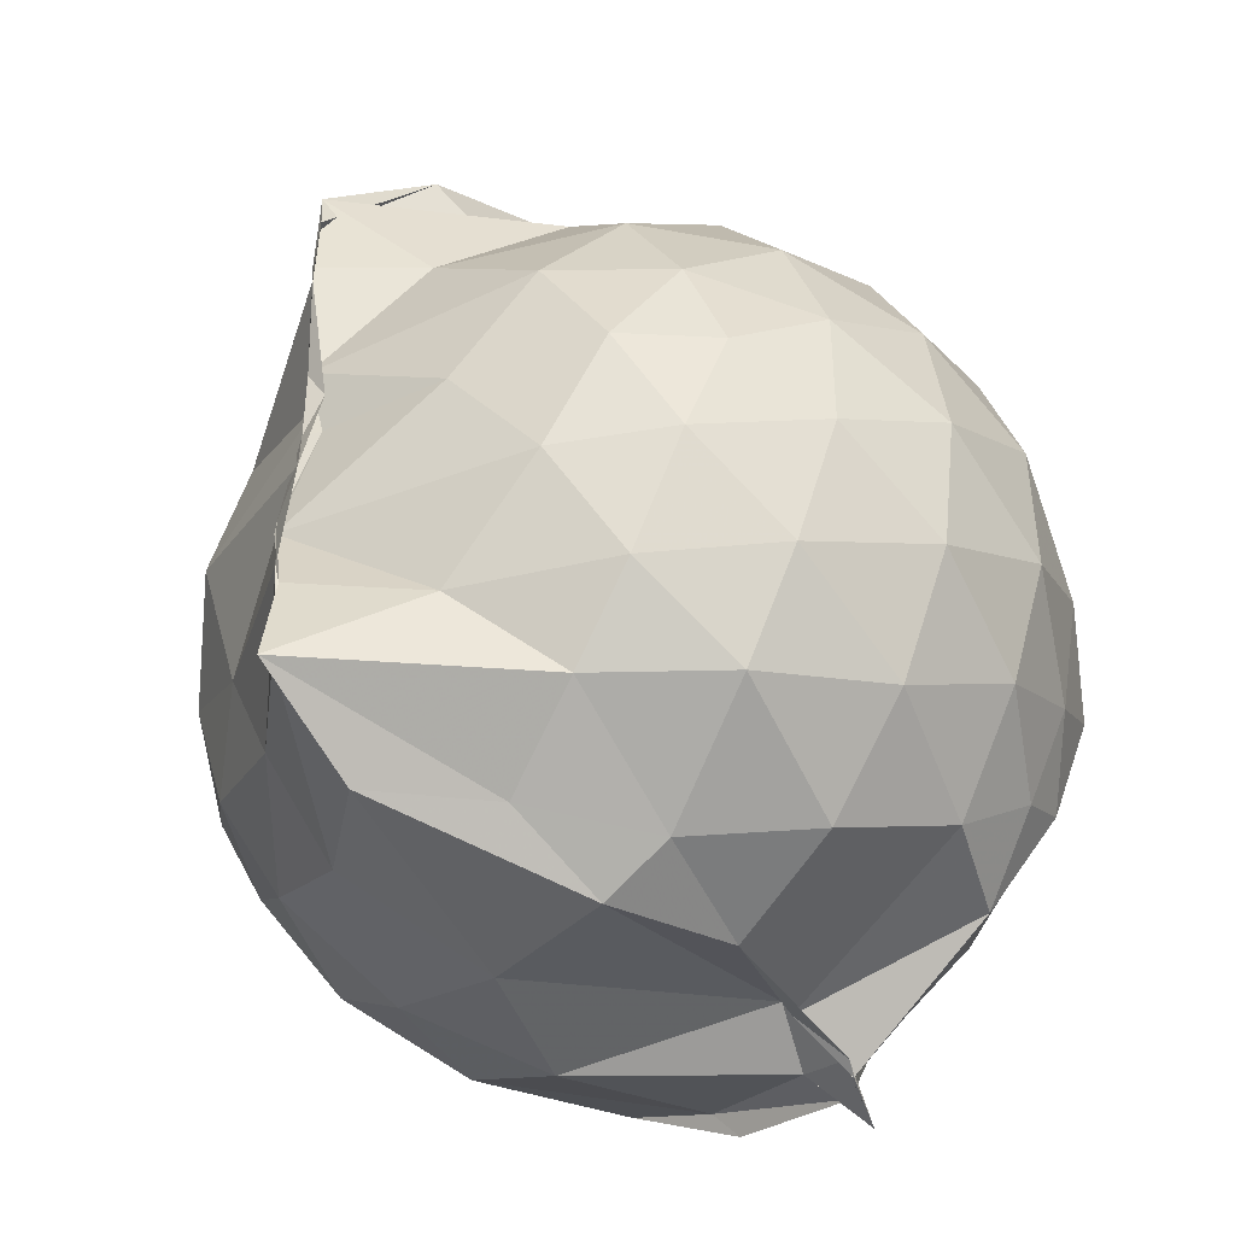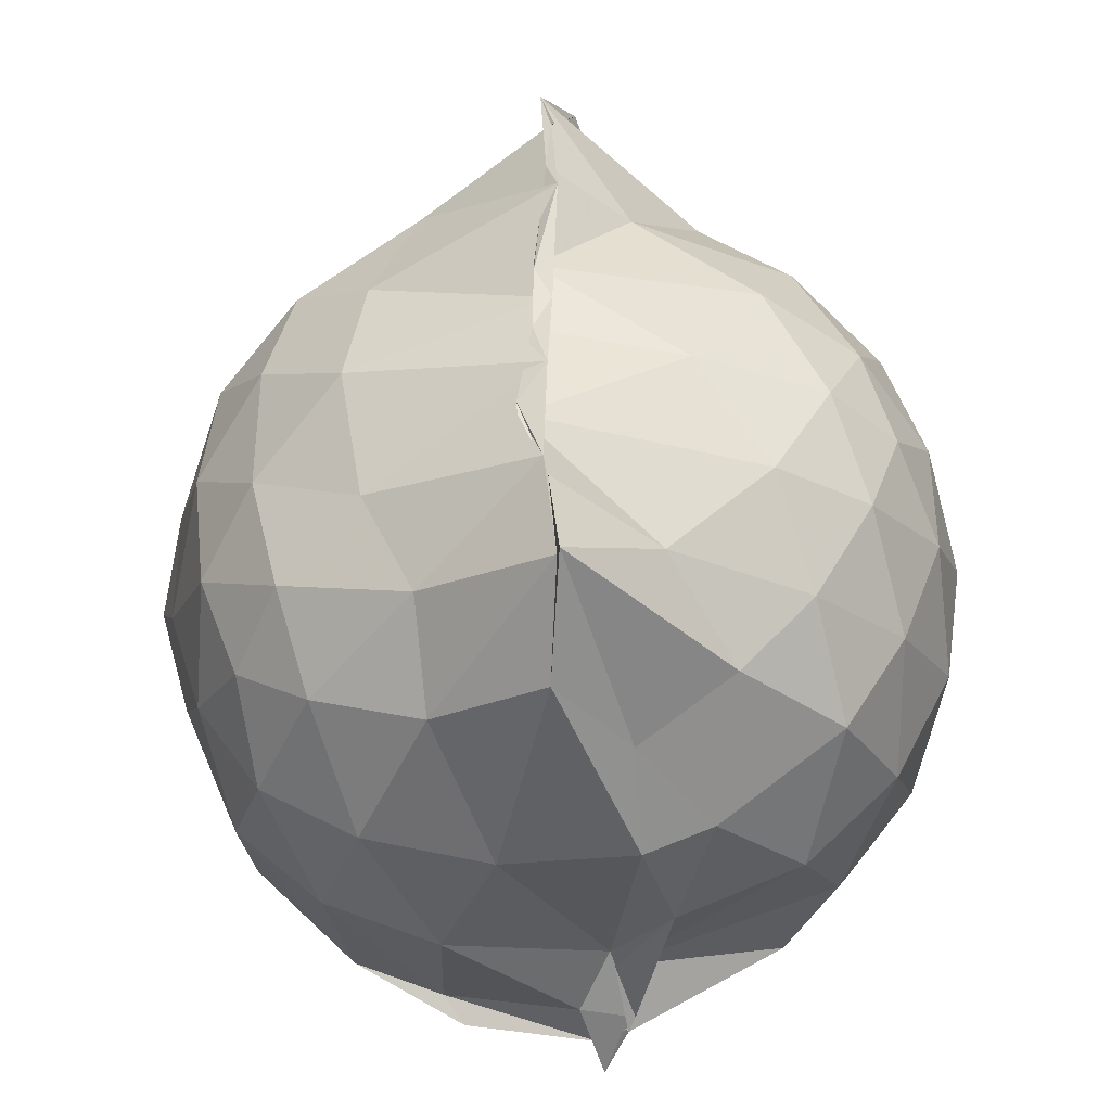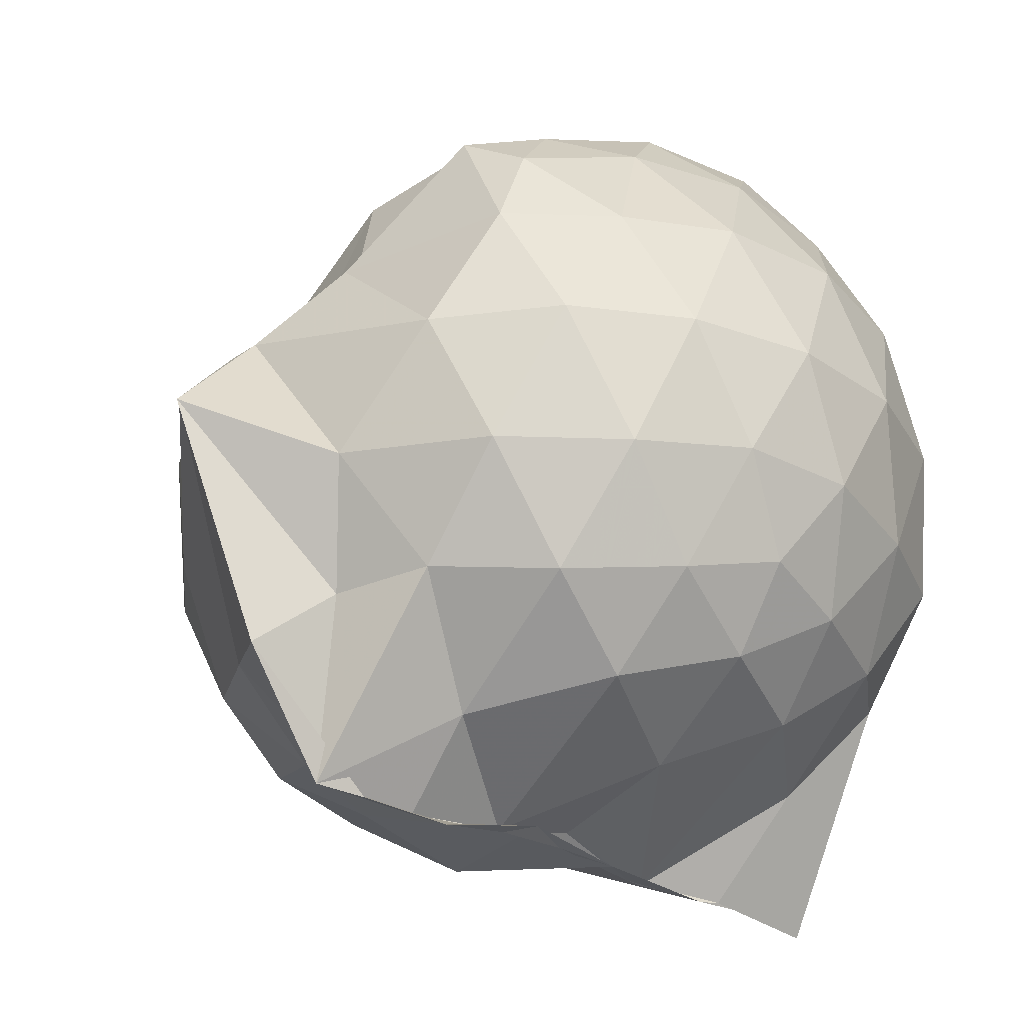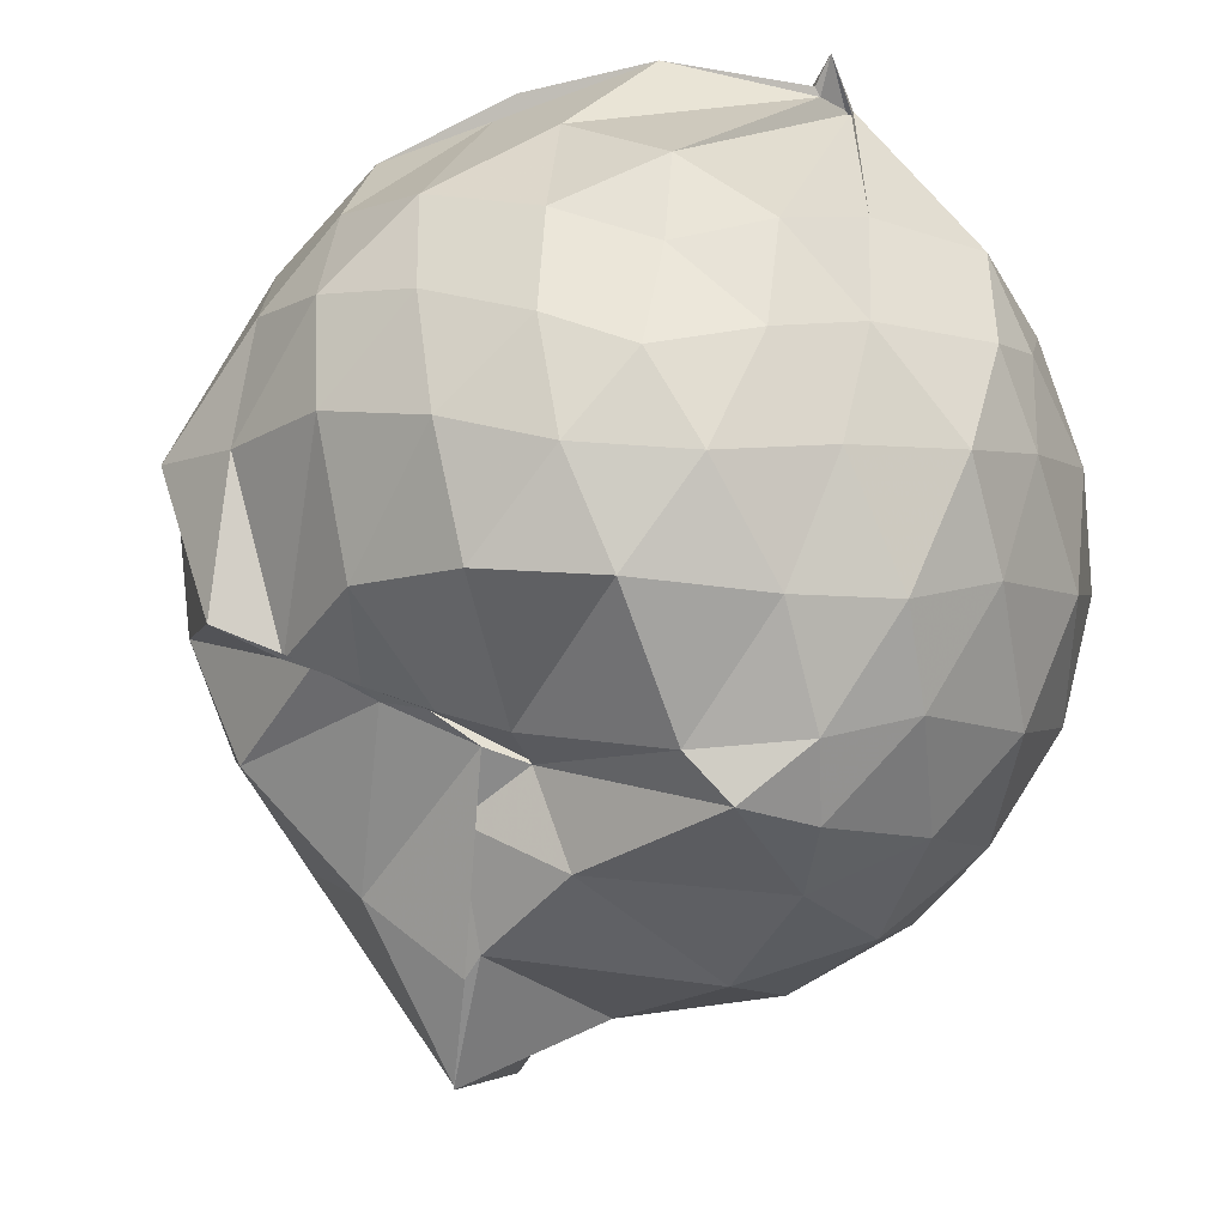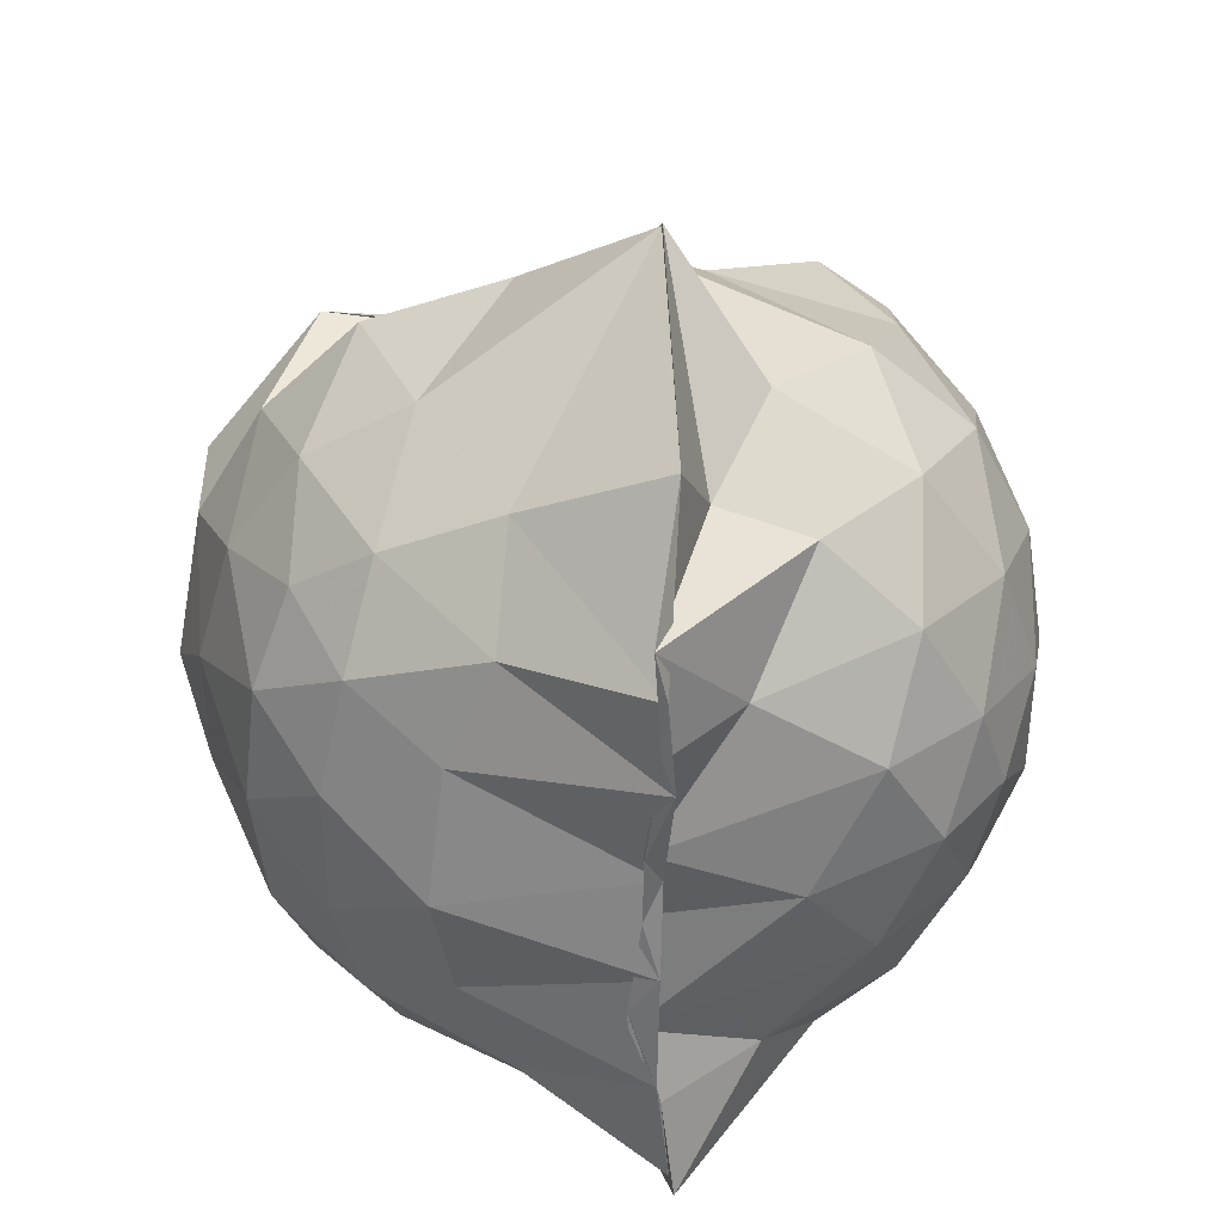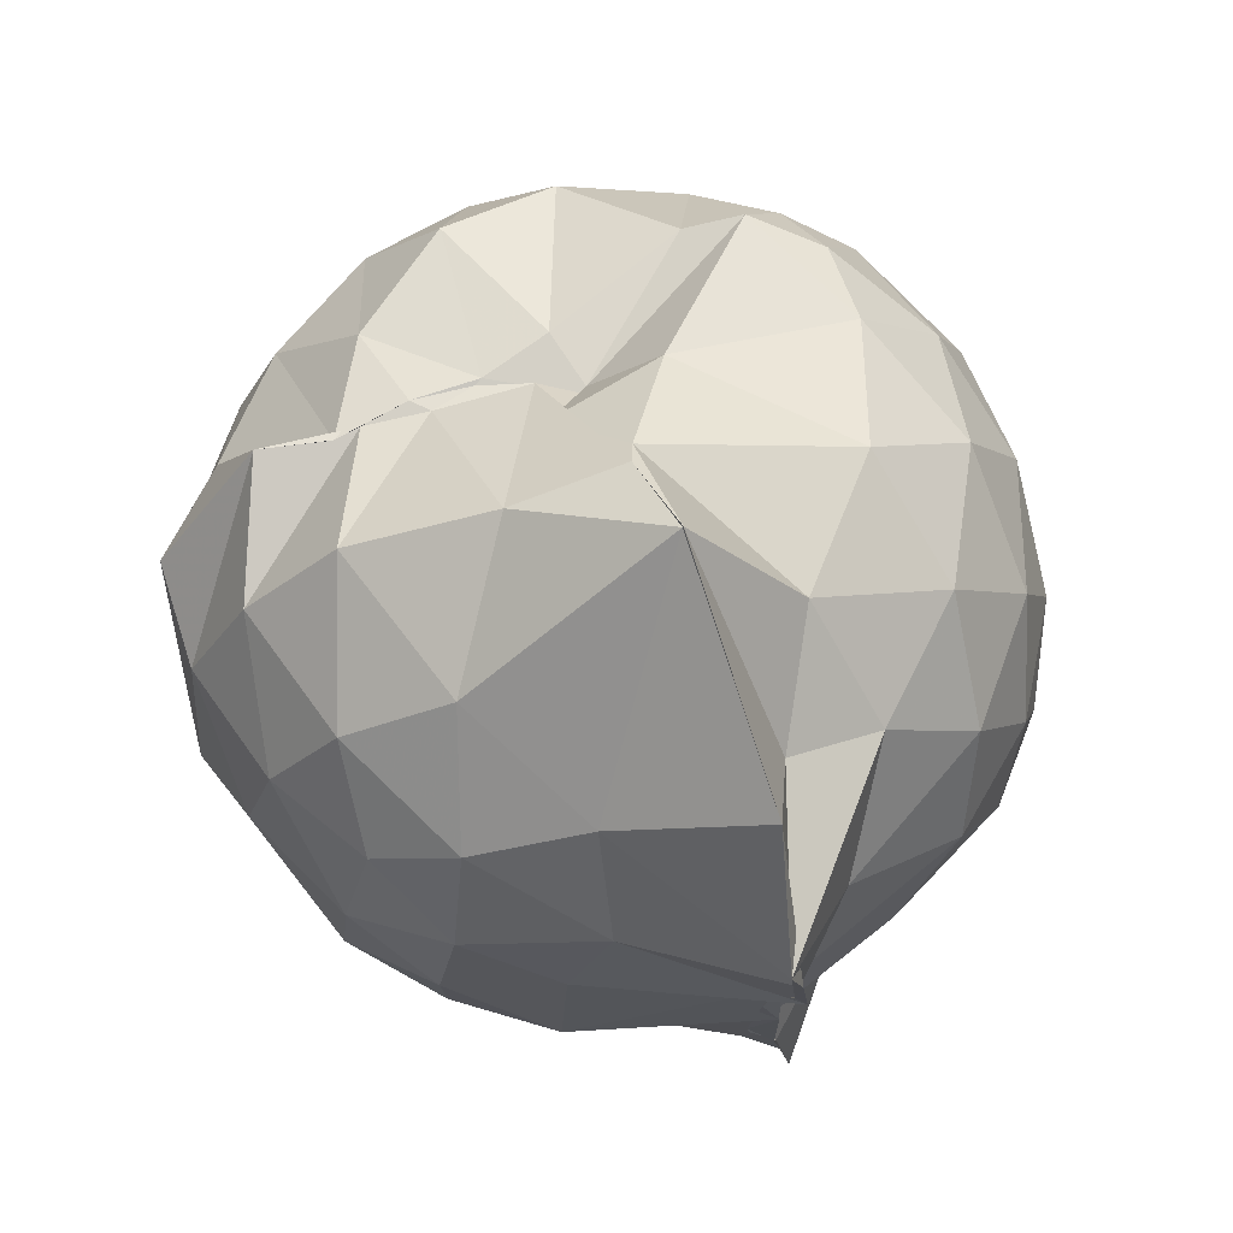
<metadata>
{"format":"obj","ext":"obj","renderer":"f3d","projection":"perspective","resolution":1024,"background":"white","views":[{"elev":-42.8,"azim":-130.9,"up":"+Y"},{"elev":-39.0,"azim":-172.6,"up":"+Y"},{"elev":-28.0,"azim":-128.3,"up":"+Z"},{"elev":67.2,"azim":-156.7,"up":"+Z"},{"elev":37.9,"azim":-179.7,"up":"+Y"},{"elev":77.3,"azim":163.7,"up":"+Y"}]}
</metadata>
<code>
v -0.9043 -0.1088 0.9926
v -0.9654 -0.07247 -0.8195
v -0.1179 -0.07985 0.557
v -0.1897 0.1872 0.5436
v -0.4378 0.499 0.4335
v -0.6023 0.5009 0.4699
v -0.7339 0.4927 0.4652
v -0.9913 0.48 0.3626
v -0.9455 0.4952 0.4011
v -1.348 0.5087 0.6521
v -1.496 0.4506 0.5583
v -1.593 0.1998 0.6181
v -1.631 -0.09347 0.6386
v -1.598 -0.3745 0.6078
v -1.514 -0.5855 0.5716
v -1.358 -0.7439 0.5995
v -1 -0.9552 0.5659
v -0.932 -0.9882 0.6859
v -0.9228 -0.9342 0.6384
v -0.6161 -0.8789 0.6218
v -0.3433 -0.68 0.5162
v -0.1816 -0.3265 0.5986
v -0.02696 0.2059 0.3739
v -0.2814 0.4986 0.4589
v -0.4962 0.4927 0.4475
v -0.6385 0.5051 0.4354
v -0.8491 0.5096 0.4319
v -0.8473 0.6268 0.3175
v -1.095 0.6549 0.373
v -1.503 0.5237 0.3742
v -1.679 0.3197 0.3564
v -1.764 0.06516 0.3779
v -1.761 -0.2352 0.3869
v -1.678 -0.5012 0.3658
v -1.497 -0.7254 0.383
v -0.9871 -0.8709 0.4168
v -1.02 -0.9363 0.5353
v -0.8935 -0.9083 0.5342
v -0.571 -0.8161 0.5858
v -0.3678 -0.7408 0.5458
v -0.1475 -0.5388 0.4394
v -0.03659 -0.2818 0.3261
v -0.03126 0.2024 0.1379
v -0.1785 0.4459 0.167
v -0.3901 0.65 0.1797
v -0.7098 0.7872 0.131
v -0.9579 0.8561 0.1329
v -0.973 0.8118 0.1767
v -1.421 0.6563 0.0853
v -1.647 0.4569 0.0878
v -1.777 0.1998 0.08871
v -1.823 -0.09171 0.08986
v -1.778 -0.3815 0.09214
v -1.644 -0.6419 0.09048
v -1.433 -0.8419 0.1004
v -1.148 -0.9359 0.1257
v -0.9788 -0.8421 0.3994
v -0.6483 -0.9772 0.1029
v -0.3816 -0.8495 0.1043
v -0.1741 -0.6425 0.1146
v -0.03561 -0.3034 0.1071
v 0.01856 -0.08488 0.02106
v -0.1324 0.3255 -0.1503
v -0.2912 0.5485 -0.1519
v -0.5277 0.6958 -0.1789
v -0.9977 1.012 -0.05125
v -0.9992 1.019 -0.05193
v -1.211 0.734 -0.181
v -1.509 0.5466 -0.205
v -1.688 0.3064 -0.2087
v -1.776 0.04757 -0.1785
v -1.776 -0.227 -0.1778
v -1.681 -0.4892 -0.2033
v -1.544 -0.7129 -0.2101
v -1.261 -0.8872 -0.1425
v -1.108 -0.9646 -0.1722
v -0.8079 -0.9667 -0.1789
v -0.5185 -0.8823 -0.1869
v -0.2913 -0.7267 -0.1655
v -0.1399 -0.4962 -0.1601
v -0.0573 -0.2339 -0.1521
v -0.055 0.05195 -0.1597
v -0.2793 0.3933 -0.368
v -0.456 0.5257 -0.4371
v -0.7145 0.6488 -0.4793
v -1.031 0.8178 -0.5855
v -1.09 0.6455 -0.4443
v -1.297 0.5561 -0.4314
v -1.503 0.3611 -0.4572
v -1.638 0.1234 -0.4311
v -1.703 -0.08931 -0.3791
v -1.635 -0.3047 -0.4312
v -1.504 -0.5469 -0.4488
v -1.339 -0.7171 -0.4413
v -1.12 -0.8595 -0.4047
v -0.9839 -0.8811 -0.6588
v -0.7131 -0.8193 -0.4965
v -0.4529 -0.7049 -0.4402
v -0.2753 -0.5705 -0.3679
v -0.1993 -0.3646 -0.4317
v -0.1697 -0.08919 -0.4435
v -0.1992 0.1825 -0.4305
v -0.2577 -0.08607 0.7413
v -0.3659 0.1389 0.759
v -0.5428 0.398 0.6637
v -0.7515 0.4943 0.4761
v -0.9061 0.4945 0.53
v -1.223 0.4553 0.677
v -1.442 0.3427 0.6907
v -1.495 0.06625 0.7746
v -1.495 -0.2422 0.7955
v -1.458 -0.5068 0.7135
v -1.143 -0.641 0.7516
v -0.9971 -0.9526 0.5594
v -0.9401 -0.9206 0.631
v -0.5308 -0.5966 0.7531
v -0.3634 -0.3243 0.8074
v -0.4583 -0.1133 0.8658
v -0.602 0.1293 0.9122
v -0.7629 0.3529 0.8516
v -1.022 0.2796 0.8999
v -1.297 0.1729 0.8428
v -1.289 -0.1174 0.8869
v -1.243 -0.3658 0.8867
v -1.018 -0.4788 0.9227
v -0.7828 -0.5372 0.9085
v -0.6154 -0.3422 0.9059
v -0.7029 -0.106 0.9713
v -0.842 0.1112 0.97
v -1.084 0.02467 0.9661
v -1.086 -0.2549 0.9423
v -0.8481 -0.3458 0.9348
v -0.3952 0.32 -0.5664
v -0.6914 0.4433 -0.6605
v -1.009 0.5007 -0.8527
v -0.9832 0.6088 -0.8398
v -1.164 0.3575 -0.6752
v -1.437 0.1512 -0.6222
v -1.567 -0.08869 -0.5554
v -1.441 -0.3305 -0.6101
v -1.215 -0.5578 -0.653
v -1.034 -0.7414 -0.91
v -1.024 -0.7272 -0.8715
v -0.7088 -0.6258 -0.667
v -0.398 -0.4977 -0.5636
v -0.3397 -0.2451 -0.6025
v -0.3392 0.0633 -0.6052
v -0.5865 0.207 -0.6906
v -1.025 0.2947 -0.8695
v -0.9984 0.3673 -0.8556
v -0.9676 0.1053 -0.8192
v -1.286 -0.09788 -0.7159
v -0.9404 -0.3336 -0.843
v -1.006 -0.5181 -0.8634
v -0.9965 -0.4712 -0.8686
v -0.5931 -0.3774 -0.6849
v -0.5518 -0.0922 -0.7515
v -1.005 0.02361 -0.8019
v -0.9684 0.09338 -0.8219
v -0.9974 -0.06744 -0.795
v -0.9369 -0.2952 -0.8378
v -1.001 -0.1985 -0.8454
f 3 23 4
f 4 23 24
f 4 24 5
f 5 24 25
f 5 25 6
f 6 25 26
f 6 26 7
f 7 26 27
f 7 27 8
f 8 27 28
f 8 28 9
f 9 28 29
f 9 29 10
f 10 29 30
f 10 30 11
f 11 30 31
f 11 31 12
f 12 31 32
f 12 32 13
f 13 32 33
f 13 33 14
f 14 33 34
f 14 34 15
f 15 34 35
f 15 35 16
f 16 35 36
f 16 36 17
f 17 36 37
f 17 37 18
f 18 37 38
f 18 38 19
f 19 38 39
f 19 39 20
f 20 39 40
f 20 40 21
f 21 40 41
f 21 41 22
f 22 41 42
f 22 42 3
f 3 42 23
f 23 43 24
f 24 43 44
f 24 44 25
f 25 44 45
f 25 45 26
f 26 45 46
f 26 46 27
f 27 46 47
f 27 47 28
f 28 47 48
f 28 48 29
f 29 48 49
f 29 49 30
f 30 49 50
f 30 50 31
f 31 50 51
f 31 51 32
f 32 51 52
f 32 52 33
f 33 52 53
f 33 53 34
f 34 53 54
f 34 54 35
f 35 54 55
f 35 55 36
f 36 55 56
f 36 56 37
f 37 56 57
f 37 57 38
f 38 57 58
f 38 58 39
f 39 58 59
f 39 59 40
f 40 59 60
f 40 60 41
f 41 60 61
f 41 61 42
f 42 61 62
f 42 62 23
f 23 62 43
f 43 63 44
f 44 63 64
f 44 64 45
f 45 64 65
f 45 65 46
f 46 65 66
f 46 66 47
f 47 66 67
f 47 67 48
f 48 67 68
f 48 68 49
f 49 68 69
f 49 69 50
f 50 69 70
f 50 70 51
f 51 70 71
f 51 71 52
f 52 71 72
f 52 72 53
f 53 72 73
f 53 73 54
f 54 73 74
f 54 74 55
f 55 74 75
f 55 75 56
f 56 75 76
f 56 76 57
f 57 76 77
f 57 77 58
f 58 77 78
f 58 78 59
f 59 78 79
f 59 79 60
f 60 79 80
f 60 80 61
f 61 80 81
f 61 81 62
f 62 81 82
f 62 82 43
f 43 82 63
f 63 83 64
f 64 83 84
f 64 84 65
f 65 84 85
f 65 85 66
f 66 85 86
f 66 86 67
f 67 86 87
f 67 87 68
f 68 87 88
f 68 88 69
f 69 88 89
f 69 89 70
f 70 89 90
f 70 90 71
f 71 90 91
f 71 91 72
f 72 91 92
f 72 92 73
f 73 92 93
f 73 93 74
f 74 93 94
f 74 94 75
f 75 94 95
f 75 95 76
f 76 95 96
f 76 96 77
f 77 96 97
f 77 97 78
f 78 97 98
f 78 98 79
f 79 98 99
f 79 99 80
f 80 99 100
f 80 100 81
f 81 100 101
f 81 101 82
f 82 101 102
f 82 102 63
f 63 102 83
f 103 104 118
f 104 119 118
f 104 105 119
f 105 120 119
f 105 106 120
f 106 107 120
f 107 121 120
f 107 108 121
f 108 122 121
f 108 109 122
f 109 110 122
f 110 123 122
f 110 111 123
f 111 124 123
f 111 112 124
f 112 113 124
f 113 125 124
f 113 114 125
f 114 126 125
f 114 115 126
f 115 116 126
f 116 127 126
f 116 117 127
f 117 118 127
f 117 103 118
f 118 119 128
f 119 129 128
f 119 120 129
f 120 121 129
f 121 130 129
f 121 122 130
f 122 123 130
f 123 131 130
f 123 124 131
f 124 125 131
f 125 132 131
f 125 126 132
f 126 127 132
f 127 128 132
f 127 118 128
f 133 148 134
f 134 148 149
f 134 149 135
f 135 149 150
f 135 150 136
f 136 150 137
f 137 150 151
f 137 151 138
f 138 151 152
f 138 152 139
f 139 152 140
f 140 152 153
f 140 153 141
f 141 153 154
f 141 154 142
f 142 154 143
f 143 154 155
f 143 155 144
f 144 155 156
f 144 156 145
f 145 156 146
f 146 156 157
f 146 157 147
f 147 157 148
f 147 148 133
f 148 158 149
f 149 158 159
f 149 159 150
f 150 159 151
f 151 159 160
f 151 160 152
f 152 160 153
f 153 160 161
f 153 161 154
f 154 161 155
f 155 161 162
f 155 162 156
f 156 162 157
f 157 162 158
f 157 158 148
f 3 4 103
f 103 4 104
f 4 5 104
f 104 5 105
f 5 6 105
f 105 6 106
f 6 7 106
f 7 8 106
f 106 8 107
f 8 9 107
f 107 9 108
f 9 10 108
f 108 10 109
f 10 11 109
f 11 12 109
f 109 12 110
f 12 13 110
f 110 13 111
f 13 14 111
f 111 14 112
f 14 15 112
f 15 16 112
f 112 16 113
f 16 17 113
f 113 17 114
f 17 18 114
f 114 18 115
f 18 19 115
f 19 20 115
f 115 20 116
f 20 21 116
f 116 21 117
f 21 22 117
f 117 22 103
f 22 3 103
f 83 133 84
f 84 133 134
f 84 134 85
f 85 134 135
f 85 135 86
f 86 135 136
f 86 136 87
f 87 136 88
f 88 136 137
f 88 137 89
f 89 137 138
f 89 138 90
f 90 138 139
f 90 139 91
f 91 139 92
f 92 139 140
f 92 140 93
f 93 140 141
f 93 141 94
f 94 141 142
f 94 142 95
f 95 142 96
f 96 142 143
f 96 143 97
f 97 143 144
f 97 144 98
f 98 144 145
f 98 145 99
f 99 145 100
f 100 145 146
f 100 146 101
f 101 146 147
f 101 147 102
f 102 147 133
f 102 133 83
f 128 129 1
f 129 130 1
f 130 131 1
f 131 132 1
f 132 128 1
f 159 158 2
f 160 159 2
f 161 160 2
f 162 161 2
f 158 162 2

</code>
